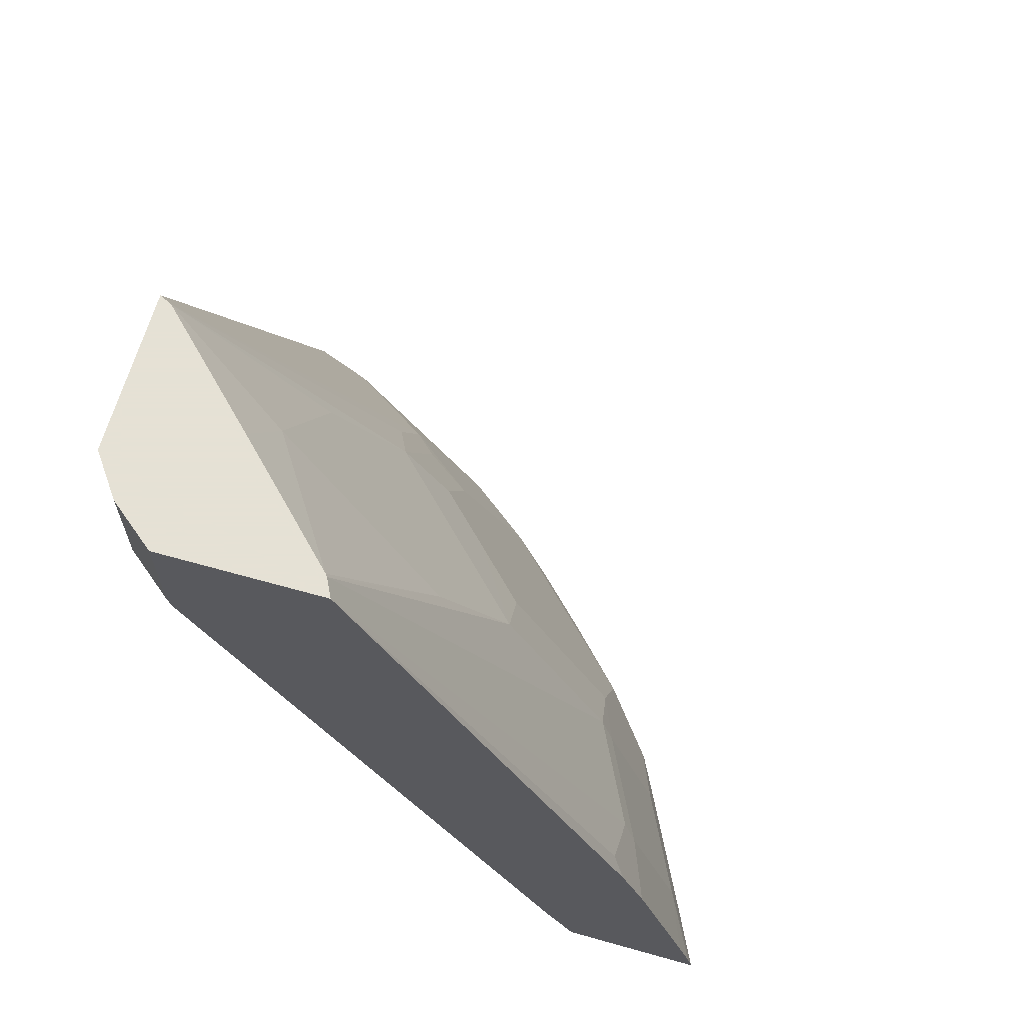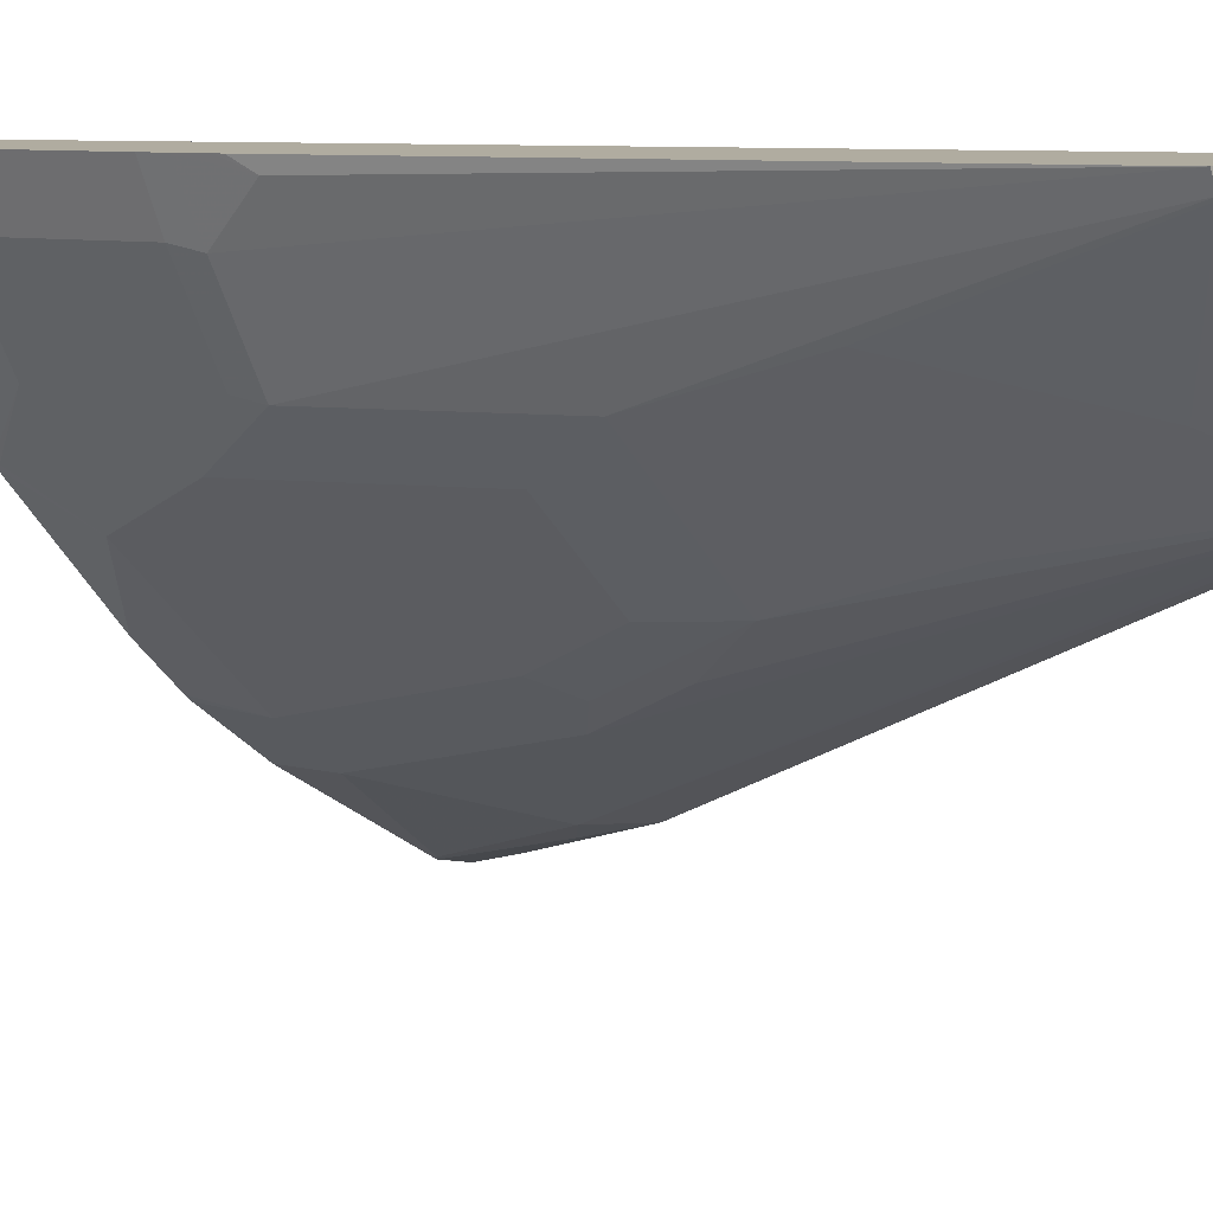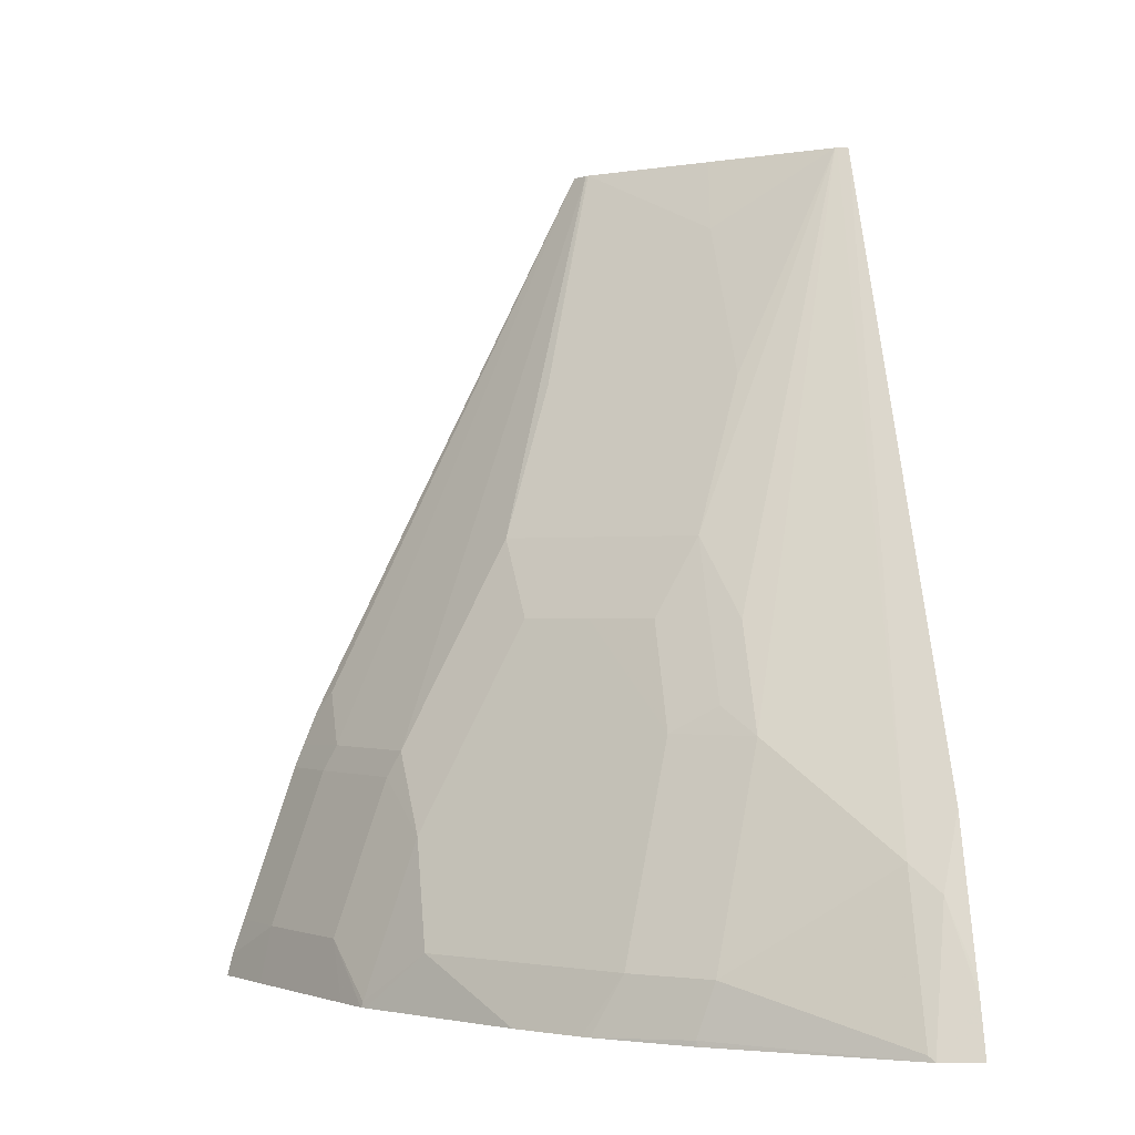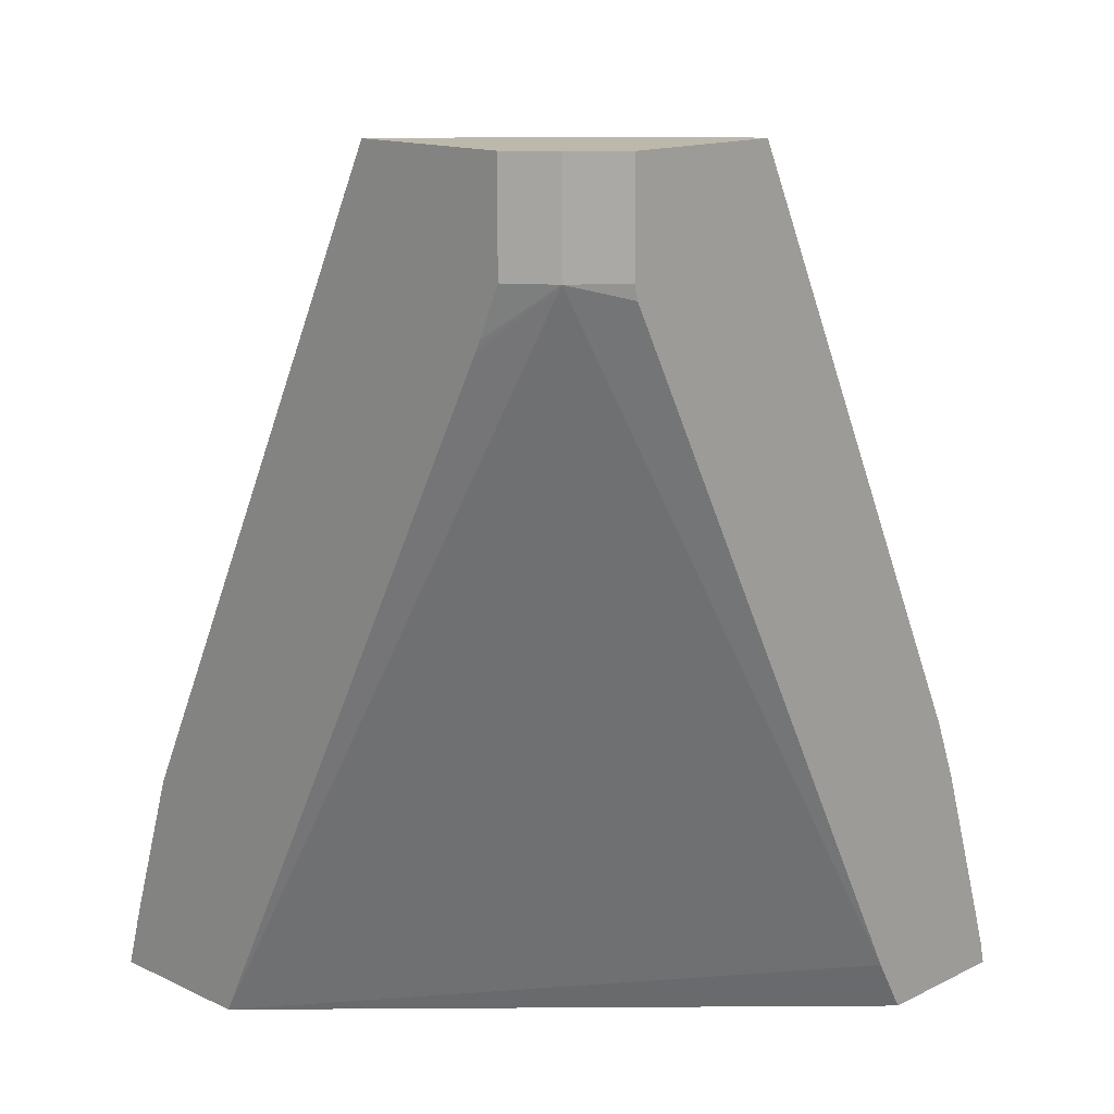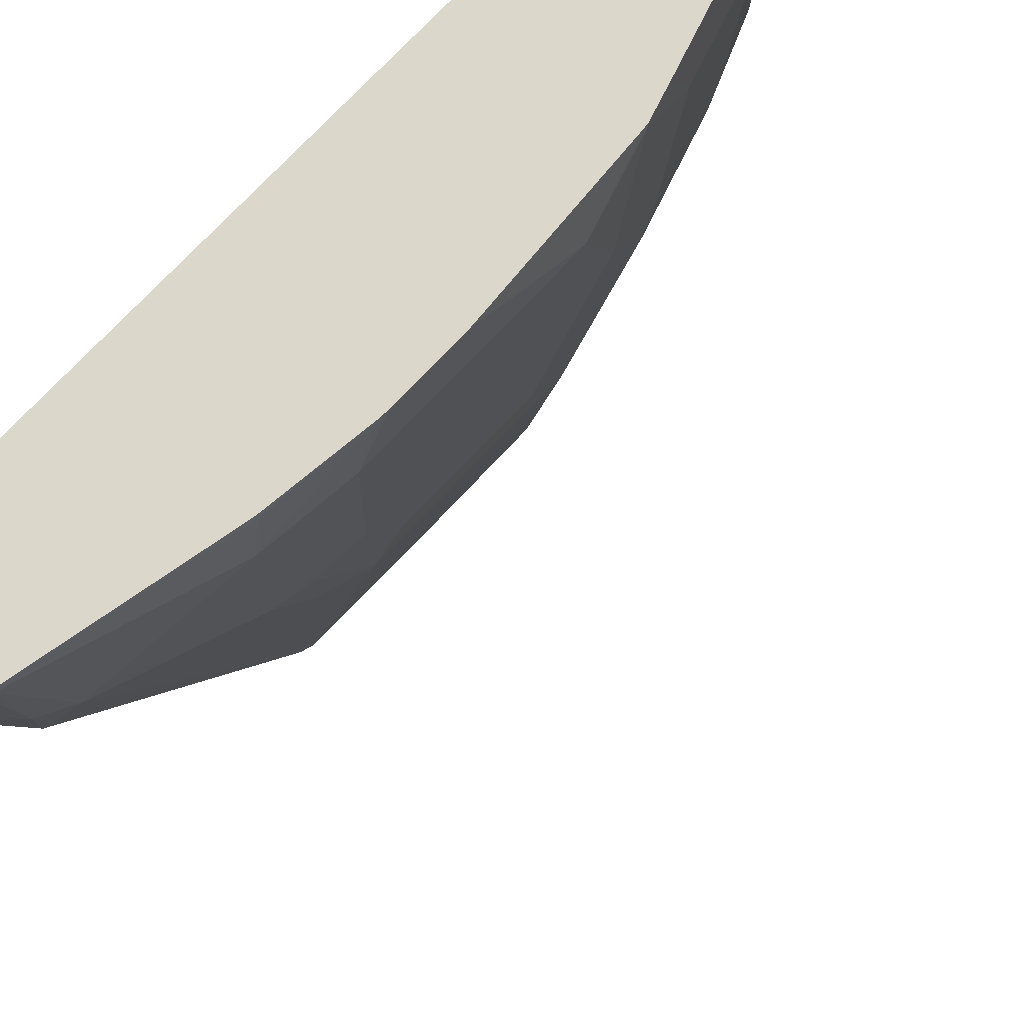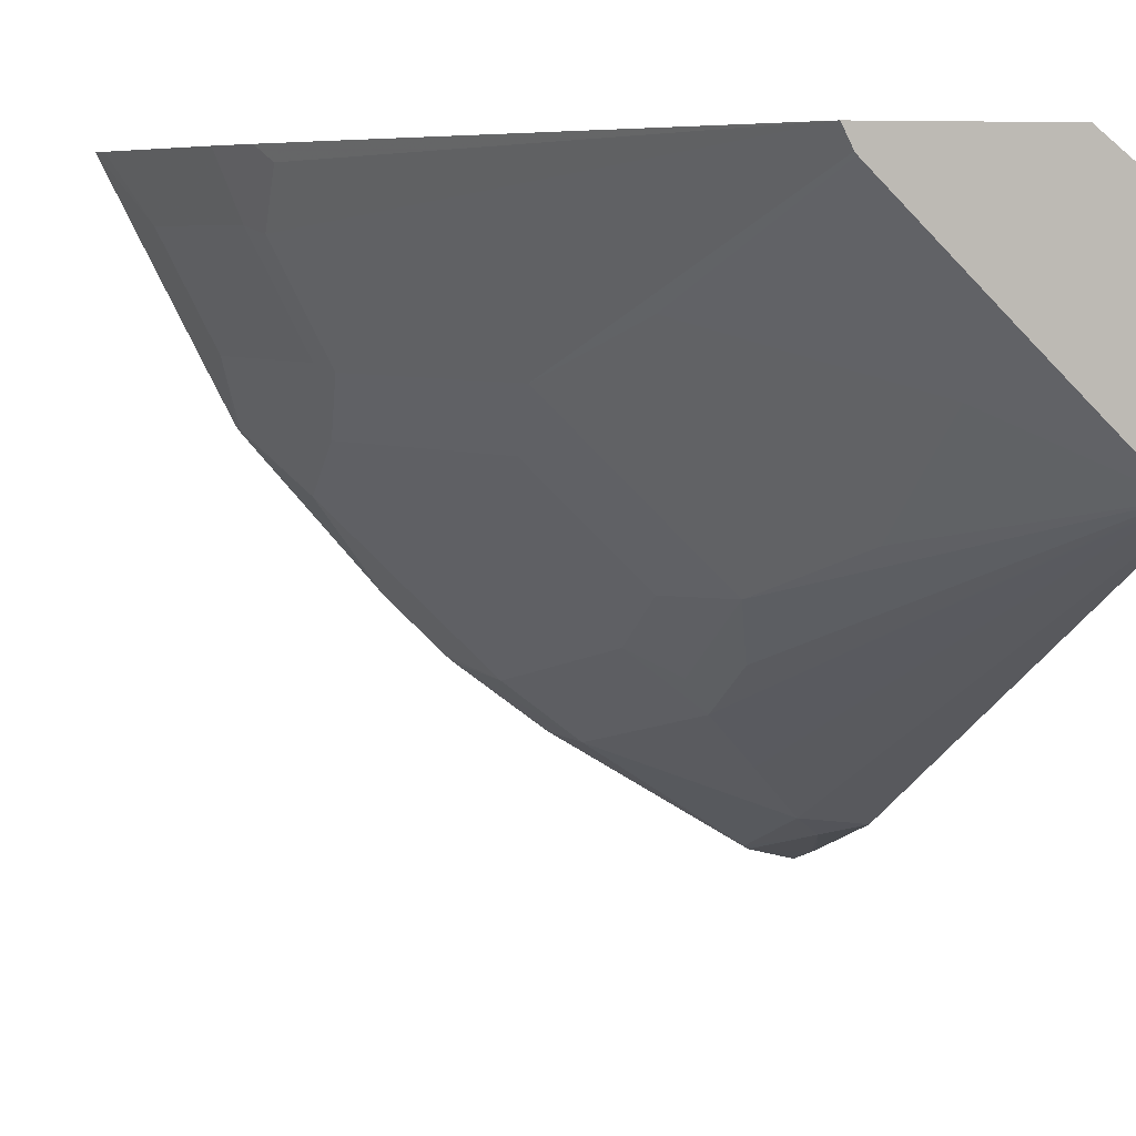
<metadata>
{"format":"obj","ext":"obj","renderer":"f3d","projection":"perspective","resolution":1024,"background":"white","views":[{"elev":64.9,"azim":15.8,"up":"+Y"},{"elev":10.0,"azim":132.0,"up":"+Z"},{"elev":-0.7,"azim":168.8,"up":"+Y"},{"elev":14.8,"azim":-45.6,"up":"+Y"},{"elev":-24.8,"azim":12.4,"up":"+Z"},{"elev":5.9,"azim":167.1,"up":"+Z"}]}
</metadata>
<code>
v 0.4166 0.4972 -0.2656
v 0.4109 0.4972 -0.277
v 0.3164 0.4972 -0.2656
v 0.5905 0.1378 -0.2656
v 0.5822 0.1497 -0.2745
v 0.5822 0.1165 -0.3078
v 0.5489 0.1165 -0.3743
v 0.4492 0.3493 -0.341
v 0.4097 0.4972 -0.2785
v 0.5157 0.183 -0.3743
v 0.4824 0.2495 -0.3743
v 0.2883 0.4972 -0.2884
v 0.3164 0.4325 -0.2656
v 0.5924 0.1331 -0.2656
v 0.6 0.1142 -0.2656
v 0.5905 0.09985 -0.3036
v 0.5572 0.09985 -0.3701
v 0.5434 0.06656 -0.4103
v 0.4159 0.3493 -0.3743
v 0.3493 0.4491 -0.3743
v 0.3765 0.4972 -0.3118
v 0.4768 0.1996 -0.4103
v 0.4436 0.1996 -0.4436
v 0.4159 0.2495 -0.4408
v 0.2697 0.4972 -0.3143
v 0.2883 0.4325 -0.2884
v 0.3186 0.4235 -0.2656
v 0.6057 0.09985 -0.2656
v 0.6238 2.052e-05 -0.3036
v 0.5905 2.052e-05 -0.3701
v 0.5767 -0.03322 -0.4103
v 0.5434 2.052e-05 -0.4436
v 0.2772 0.4972 -0.4103
v 0.3112 0.4972 -0.3768
v 0.3432 0.4972 -0.345
v 0.3493 0.3493 -0.4408
v 0.4103 0.1996 -0.4768
v 0.4436 2.052e-05 -0.5434
v 0.4103 0.1331 -0.5101
v 0.3826 0.2495 -0.474
v 0.2697 0.4972 -0.4141
v 0.2697 0.4325 -0.3143
v 0.2697 0.4028 -0.3274
v 0.2697 0.3992 -0.3292
v 0.2697 0.3956 -0.3309
v 0.2697 -0.03678 -0.554
v 0.5406 -0.003586 -0.2656
v 0.639 2.052e-05 -0.2656
v 0.6465 -0.02324 -0.2656
v 0.6499 -0.03678 -0.2656
v 0.6312 -0.03678 -0.3034
v 0.598 -0.03678 -0.3699
v 0.588 -0.03678 -0.3898
v 0.5778 -0.03678 -0.4098
v 0.5755 -0.03678 -0.4127
v 0.5002 -0.03678 -0.5002
v 0.2761 0.4972 -0.4109
v 0.366 0.1996 -0.5115
v 0.366 0.1331 -0.5448
v 0.3826 0.183 -0.5073
v 0.4669 -0.03678 -0.5334
v 0.4623 -0.03678 -0.5375
v 0.3992 2.052e-05 -0.578
v 0.3826 0.1497 -0.524
v 0.2994 0.06656 -0.6113
v 0.2697 0.0963 -0.6104
v 0.2697 -0.03678 -0.6538
v 0.5598 -0.03678 -0.2656
v 0.5541 -0.02695 -0.2656
v 0.3327 0.09985 -0.578
v 0.4115 -0.03678 -0.5761
v 0.4103 -0.03322 -0.5766
v 0.3006 -0.03678 -0.6444
v 0.2994 -0.03322 -0.6446
v 0.2828 0.04994 -0.6238
v 0.2697 0.03682 -0.6303
v 0.2697 -0.003534 -0.6437
v 0.2959 -0.03678 -0.6472
v 0.4092 -0.03678 -0.5777
v 0.2697 0.005352 -0.6408
f 33 59 57
f 33 36 40
f 33 40 58
f 32 55 56
f 75 80 76
f 32 56 38
f 37 60 40
f 38 63 59
f 38 56 61
f 38 61 62
f 38 62 63
f 38 59 39
f 39 59 64
f 31 55 32
f 39 64 60
f 37 39 60
f 31 54 55
f 26 43 44
f 30 53 54
f 40 60 58
f 25 46 45
f 25 45 44
f 25 44 43
f 25 43 42
f 26 42 43
f 26 44 45
f 30 54 31
f 26 45 46
f 26 47 27
f 29 48 49
f 29 49 50
f 29 50 51
f 29 51 52
f 29 52 30
f 30 52 53
f 26 46 47
f 41 57 65
f 63 65 70
f 46 67 78
f 62 71 72
f 62 72 63
f 63 72 73
f 63 73 74
f 63 74 65
f 65 74 75
f 65 75 66
f 59 60 64
f 66 75 76
f 71 79 72
f 72 79 73
f 73 78 74
f 74 78 75
f 75 78 77
f 75 77 80
f 25 67 46
f 67 77 78
f 41 65 66
f 59 63 70
f 57 70 65
f 46 78 73
f 46 73 79
f 46 79 71
f 46 71 62
f 46 62 61
f 46 61 56
f 46 56 55
f 58 60 59
f 46 55 54
f 46 53 52
f 46 52 51
f 46 51 50
f 46 50 68
f 46 68 69
f 46 69 47
f 57 59 70
f 46 54 53
f 25 77 67
f 33 58 59
f 25 76 80
f 1 15 14
f 1 14 4
f 1 4 5
f 1 5 6
f 1 6 7
f 1 7 2
f 2 8 9
f 1 28 15
f 2 7 10
f 2 11 8
f 3 12 26
f 3 26 13
f 4 14 5
f 5 14 15
f 5 15 6
f 6 15 16
f 2 10 11
f 6 16 17
f 1 49 48
f 1 68 50
f 25 80 77
f 1 2 9
f 1 9 21
f 1 21 35
f 1 35 34
f 1 34 33
f 1 33 57
f 1 50 49
f 1 57 41
f 1 25 12
f 1 12 3
f 1 3 13
f 1 13 27
f 1 27 47
f 1 47 69
f 1 69 68
f 1 41 25
f 6 17 7
f 1 48 28
f 7 18 22
f 18 32 23
f 18 23 22
f 19 24 20
f 20 33 34
f 20 34 35
f 20 24 36
f 20 36 33
f 18 31 32
f 23 37 40
f 23 32 38
f 23 38 39
f 23 39 37
f 24 40 36
f 25 41 66
f 25 66 76
f 7 17 18
f 23 40 24
f 17 31 18
f 20 35 21
f 8 19 20
f 7 22 10
f 17 30 31
f 8 20 9
f 8 11 19
f 9 20 21
f 10 22 11
f 11 23 24
f 11 24 19
f 11 22 23
f 12 42 26
f 13 26 27
f 15 28 16
f 16 28 48
f 16 48 29
f 16 29 30
f 16 30 17
f 12 25 42

</code>
